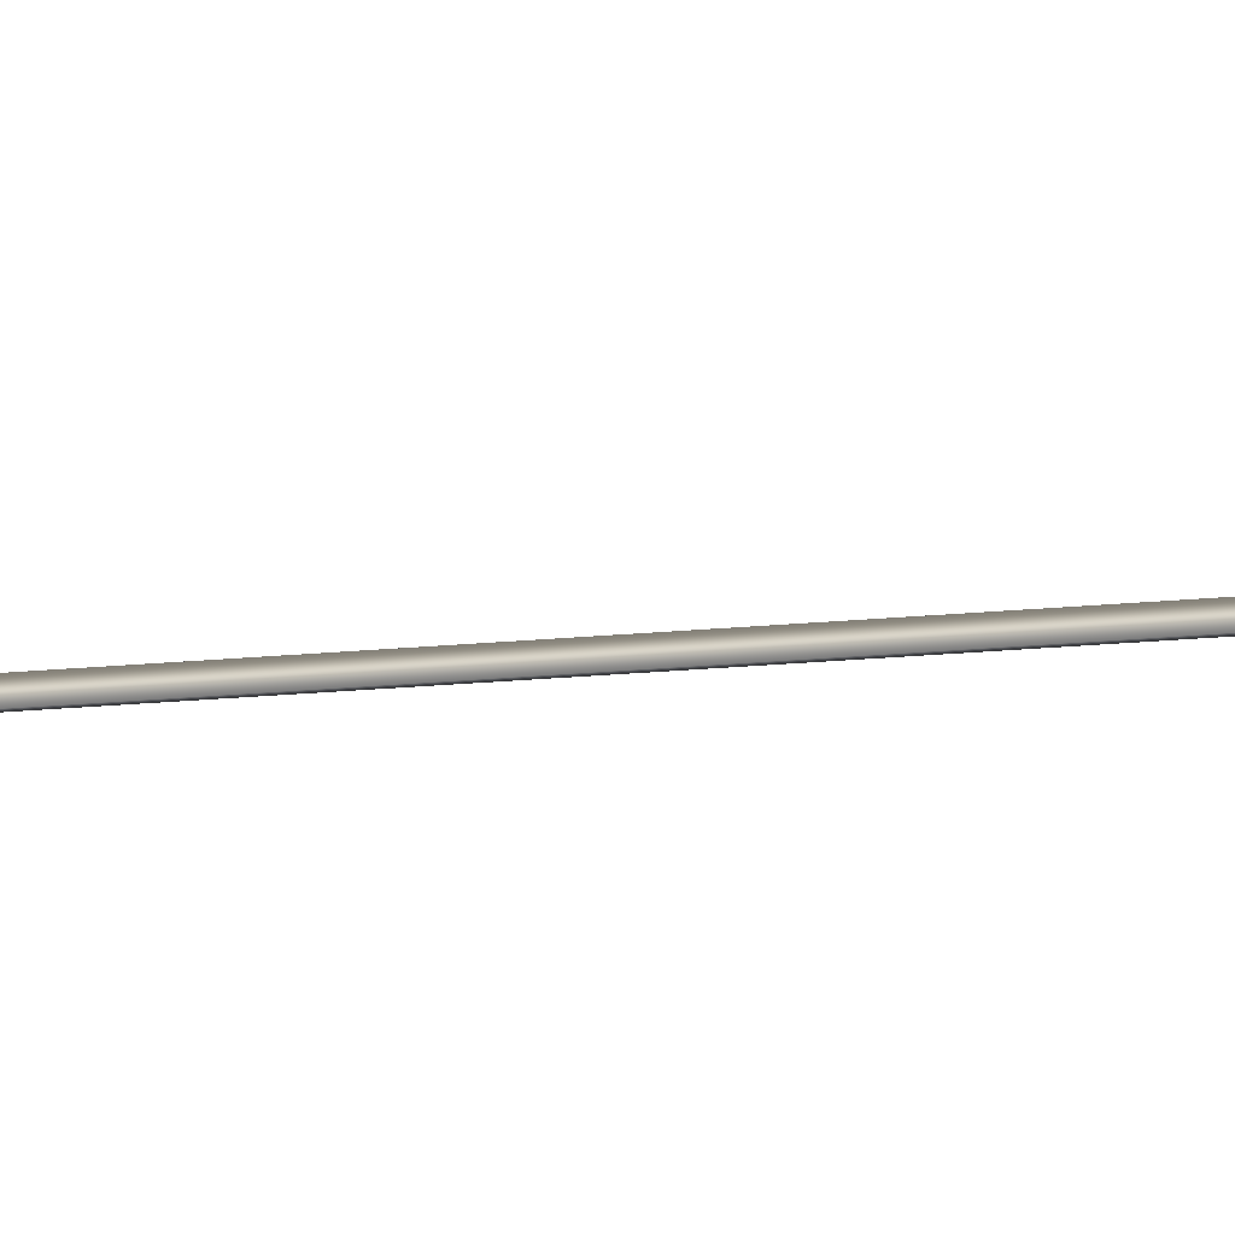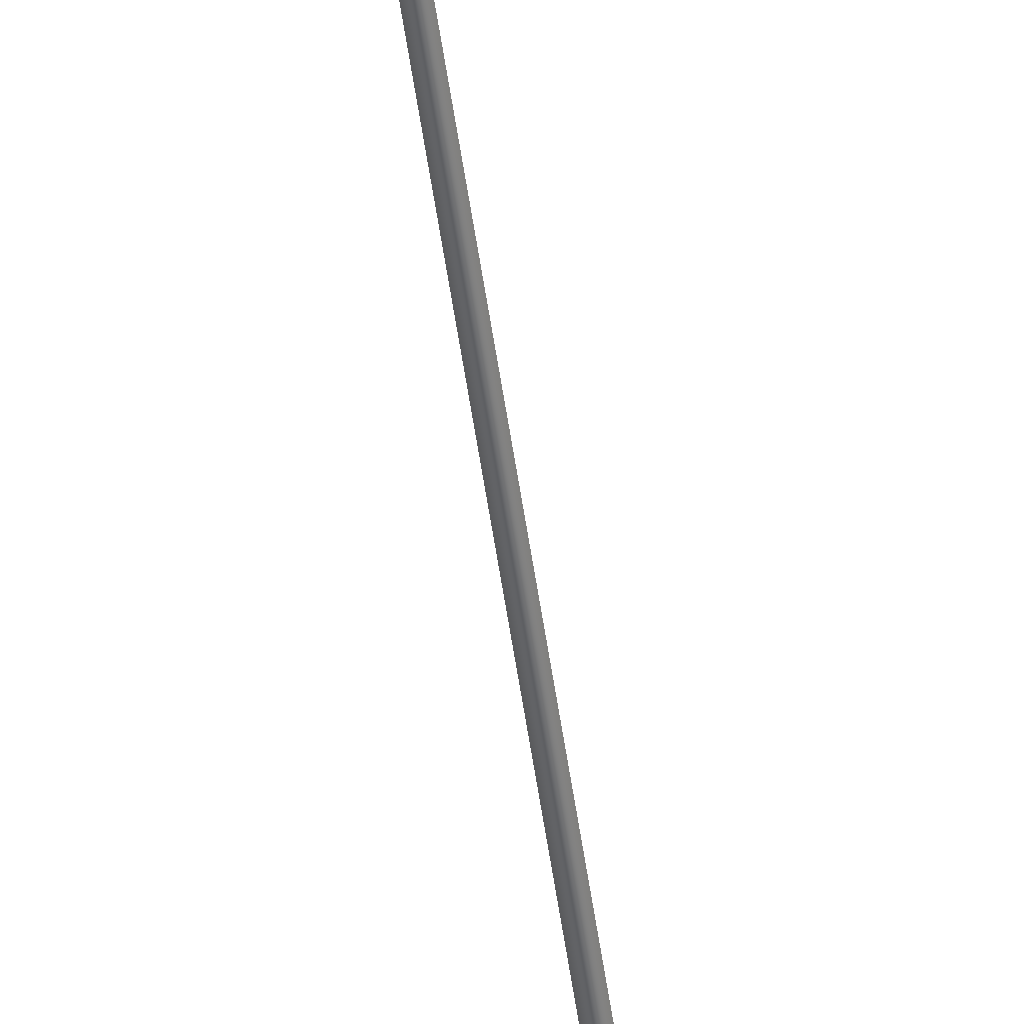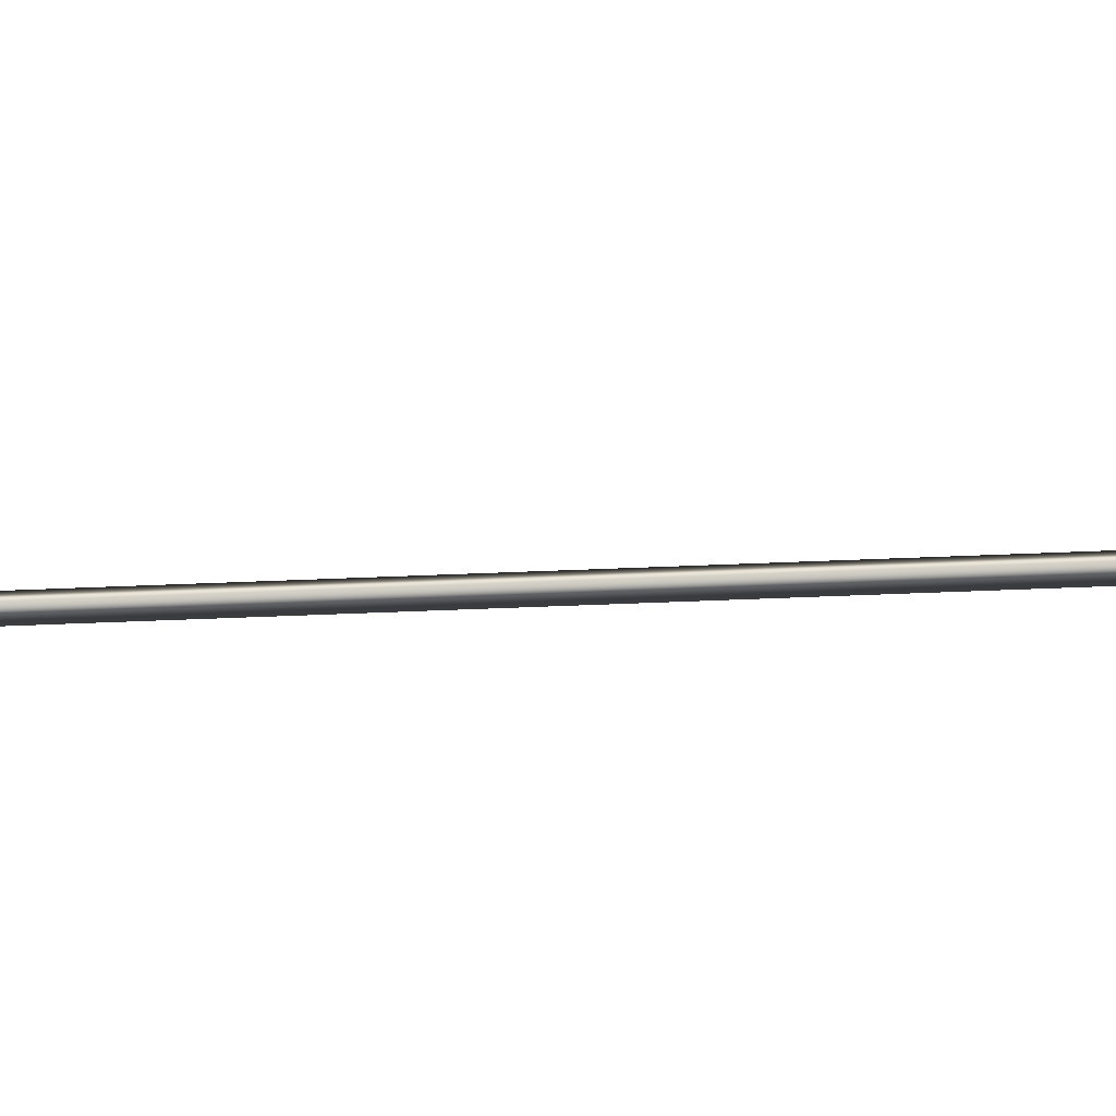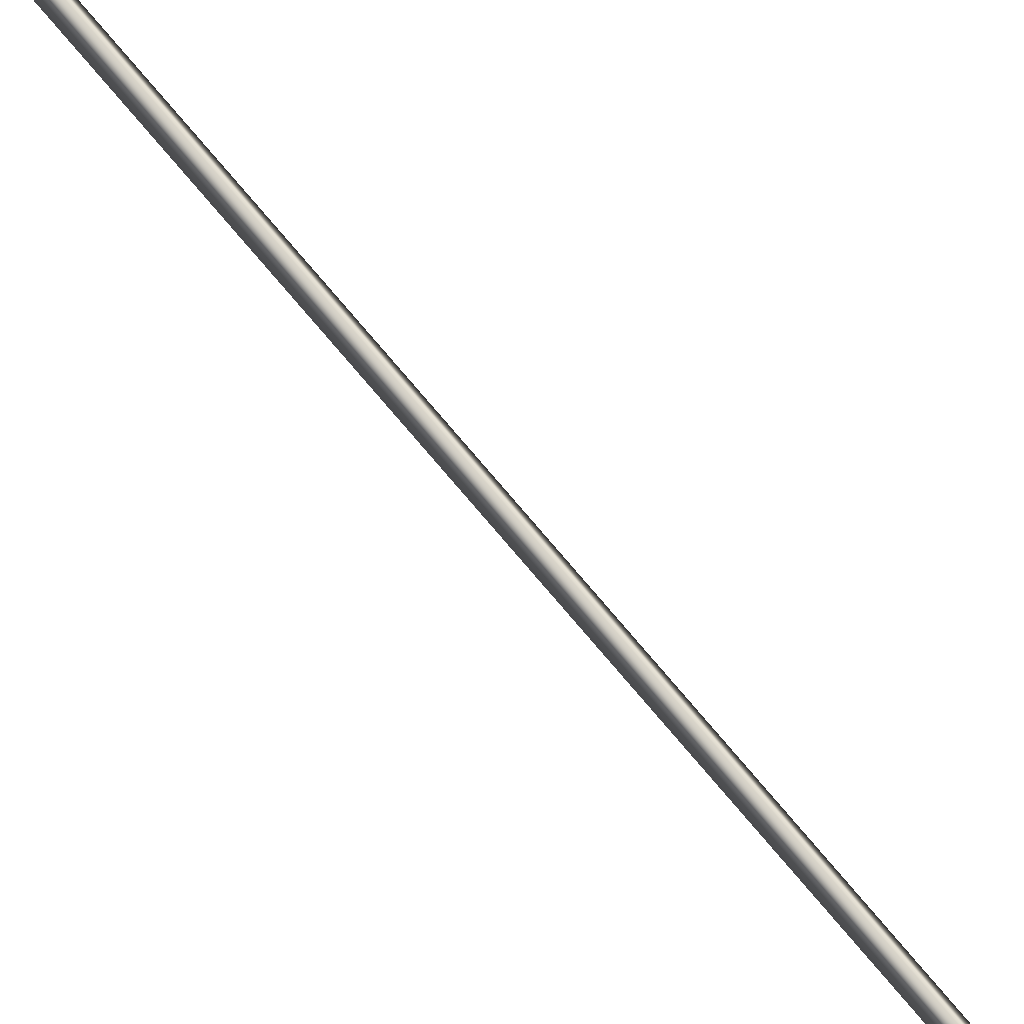
<metadata>
{"format":"obj","ext":"obj","renderer":"f3d","projection":"perspective","resolution":1024,"background":"white","views":[{"elev":-7.1,"azim":-63.4,"up":"+Z"},{"elev":-53.2,"azim":8.0,"up":"+Z"},{"elev":-43.6,"azim":-87.0,"up":"+Z"},{"elev":76.7,"azim":-40.3,"up":"+Z"}]}
</metadata>
<code>
g block04
v 3.061 -51.22 -2.762
v 1.635 -50.6 -2.358
v 3.597 -51.27 -0.874
v 2.478 -50.64 0.7217
v -2.67 24.74 0.852
v -2.374 24.5 -1.569
v -1.445 24.62 0.4234
v -4.124 22.77 1.758
v -2.67 24.74 0.852
v -2.863 23.46 1.399
v -1.445 24.62 0.4234
v -1.187 24.5 0.9893
v -2.863 23.46 1.399
v -2.863 23.46 1.399
v -1.187 24.5 0.9893
v -0.4873 24.5 2.399
v -3.737 -44.14 0.05788
v -2.277 -47.01 1.483
v -2.712 -47.01 -0.04781
v -2.963 -44.35 2.78
v -2.277 -47.01 1.483
v -2.963 -44.35 2.78
v -2.88 -44.39 3.372
v -3.997 -43.87 -0.8602
v -3.737 -44.14 0.05788
v -2.712 -47.01 -0.04781
v -4.007 -23.55 -1.105
v -3.147 -30.86 1.48
v -4.077 -31.32 -1.085
v -3.741 -21.85 -0.4009
v -3.085 -21.38 1.463
v -3.795 -20.6 -0.583
v -3.642 -19.64 -0.1693
v -3.417 -18.58 0.4485
v -3.456 -17.05 0.2976
v -2.991 -6.892 1.436
v -3.858 -6.893 -1.147
v -3.938 -15.74 -1.124
v 3.061 -51.22 -2.762
v 3.597 -51.27 -0.874
v 3.274 -49.42 -3.411
v 4.448 -49.51 0.7226
v 2.944 21.28 0.6153
v 4.868 17.99 0.8783
v 4.443 18.47 0.9989
v -2.88 -44.39 3.372
v -2.423 -30.61 2.949
v -2.845 -45.63 3.419
v -2.814 -32.31 3.307
v -2.845 -45.63 3.419
v -2.341 -46.88 2.926
v -4.124 22.77 1.758
v -2.991 -6.892 1.436
v -4.124 -6.116 1.758
v -2.863 23.46 1.399
v -2.863 23.46 1.399
v -2.423 23.47 2.949
v -2.991 -6.892 1.436
v -3.254 -32.31 1.758
v -2.423 -30.61 2.949
v -2.814 -32.31 3.307
v -3.147 -30.86 1.48
v -3.254 -32.31 1.758
v -2.88 -44.39 3.372
v -2.963 -44.35 2.78
v -2.814 -32.31 3.307
v -2.963 -44.35 2.78
v -3.737 -44.14 0.05788
v -3.254 -32.31 1.758
v -3.997 -43.87 -0.8602
v -3.997 -32.65 -0.8602
v 2.193 -50.45 -2.866
v 3.061 -51.22 -2.762
v 2.855 -50.59 -3.053
v 1.635 -50.6 -2.358
v -2.88 -44.39 3.372
v -2.845 -45.63 3.419
v -2.277 -47.01 1.483
v -1.119 -47.12 2.579
v 2.751 -50.15 1.48
v -0.4631 -48.46 2.392
v -2.423 -30.61 2.949
v -2.341 -46.88 2.926
v 4.051 -30.94 1.074
v 3.819 -51.02 1.176
v 1.722 -24.33 1.734
v 0.5416 -22.97 2.073
v -0.2943 -22.39 2.314
v -0.8221 -22.34 2.466
v -1.712 -22.24 2.747
v -2.423 -22.18 2.949
v -0.1359 -3.688 2.299
v -0.5457 -20.74 2.381
v -2.423 -5.698 2.949
v -0.4873 24.5 2.399
v 0.768 23.16 2.043
v -2.423 23.47 2.949
v 1.217 22.29 1.915
v 3.464 20.25 1.277
v -0.3729 -21.8 2.335
v 0.6805 -21.25 1.602
v 3.784 1.481 1.078
v 4.443 18.47 0.9989
v 3.755 11.22 1.086
v 4.868 17.99 0.8783
v 3.755 11.22 1.086
v 4.868 13.28 0.8783
v 3.464 20.25 1.277
v 3.784 1.481 1.078
v 3.755 11.22 1.086
v 2.751 -50.15 1.48
v 3.819 -51.02 1.176
v 2.478 -50.64 0.7217
v 4.355 18.56 -0.9286
v 3.716 17.6 -3.297
v 4.868 17.99 0.8783
v 3.973 17.98 -2.272
v 3.716 17.6 -3.297
v 4.868 13.28 0.8783
v 3.686 13.19 -3.284
v -0.4631 -48.46 2.392
v -0.1029 -48.41 1.119
v -2.277 -47.01 1.483
v -0.6828 -48.26 -1.314
v -2.277 -47.01 1.483
v -0.1029 -48.41 1.119
v -2.712 -47.01 -0.04781
v 2.478 -50.64 0.7217
v -0.1029 -48.41 1.119
v -0.4631 -48.46 2.392
v -0.6828 -48.26 -1.314
v 2.478 -50.64 0.7217
v 1.635 -50.6 -2.358
v -0.1029 -48.41 1.119
v -1.119 -47.12 2.579
v -2.277 -47.01 1.483
v -2.341 -46.88 2.926
v -2.845 -45.63 3.419
v -2.341 -46.88 2.926
v -2.277 -47.01 1.483
v -0.6828 -48.26 -1.314
v -1.64 -47.67 -1.777
v -2.712 -47.01 -0.04781
v 1.635 -50.6 -2.358
v 1.276 -49.57 -2.605
v -0.2291 -48.13 -2.178
v 2.193 -50.45 -2.866
v 2.855 -50.59 -3.053
v 3.061 -51.22 -2.762
v 3.274 -49.42 -3.411
v -0.6828 -48.26 -1.314
v -0.2291 -48.13 -2.178
v -1.64 -47.67 -1.777
v 3.597 -51.27 -0.874
v 2.478 -50.64 0.7217
v 3.819 -51.02 1.176
v 1.635 -50.6 -2.358
v -0.2291 -48.13 -2.178
v -0.6828 -48.26 -1.314
v 2.701 11.02 -2.899
v 3.686 13.19 -3.284
v 3.716 17.6 -3.297
v -2.863 23.46 1.399
v -0.4873 24.5 2.399
v -2.423 23.47 2.949
v 0.6229 23.28 0.5622
v 0.768 23.16 2.043
v -0.4873 24.5 2.399
v 3.973 17.98 -2.272
v 2.258 20.89 -2.075
v 3.716 17.6 -3.297
v 4.355 18.56 -0.9286
v 2.258 20.89 -2.075
v 3.973 17.98 -2.272
v 4.355 18.56 -0.9286
v 2.944 21.28 0.6153
v 2.258 20.89 -2.075
v 3.716 17.6 -3.297
v 2.258 20.89 -2.075
v 0.7907 21.09 -2.467
v 0.7907 21.09 -2.467
v 2.258 20.89 -2.075
v -0.3719 22.97 -2.137
v -0.3719 22.97 -2.137
v 2.258 20.89 -2.075
v 0.4793 23.15 -0.6762
v 0.7907 21.09 -2.467
v 2.701 11.02 -2.899
v 3.716 17.6 -3.297
v -0.3719 22.97 -2.137
v -0.4288 -18.65 -2.121
v -2.374 24.5 -1.569
v -2.531 -17.83 -1.524
v -2.727 -19.41 -1.468
v -2.527 -20.85 -1.525
v -3.858 -6.893 -1.147
v -4.868 22.77 -0.8603
v -4.868 -6.097 -0.8602
v -3.938 -15.74 -1.124
v -2.789 -22.12 -1.451
v -0.3747 -30.95 -2.136
v -3.383 -22.1 -1.282
v -3.48 -23.2 -1.254
v -4.077 -31.32 -1.085
v -3.85 -44.12 -1.149
v -1.64 -47.67 -1.777
v -0.2291 -48.13 -2.178
v 1.794 -30.67 -2.709
v 1.276 -49.57 -2.605
v 2.193 -50.45 -2.866
v 2.372 -30.59 -2.872
v -4.007 -23.55 -1.105
v -3.199 -22.25 -0.8796
v 2.482 -18 -2.876
v 2.131 -18.08 -2.777
v 2.652 1.398 -2.882
v 2.701 11.02 -2.899
v 0.7907 21.09 -2.467
v 3.315 -0.8487 -3.089
v 3.317 -17.82 -3.081
v 2.372 -30.59 -2.872
v 3.319 -31.1 -3.075
v -2.374 24.5 -1.569
v -4.124 22.77 1.758
v -4.868 22.77 -0.8603
v -2.67 24.74 0.852
v -2.863 23.46 1.399
v -2.67 24.74 0.852
v -1.445 24.62 0.4234
v 0.768 23.16 2.043
v 0.6229 23.28 0.5622
v 2.944 21.28 0.6153
v 0.6229 23.28 0.5622
v 0.4793 23.15 -0.6762
v 2.258 20.89 -2.075
v -0.3719 22.97 -2.137
v 0.4793 23.15 -0.6762
v -2.374 24.5 -1.569
v 3.464 20.25 1.277
v 2.944 21.28 0.6153
v 4.443 18.47 0.9989
v 0.768 23.16 2.043
v 2.944 21.28 0.6153
v 1.217 22.29 1.915
v -2.712 -47.01 -0.04781
v -1.64 -47.67 -1.777
v -3.85 -44.12 -1.149
v -2.712 -47.01 -0.04781
v -3.85 -44.12 -1.149
v -3.997 -43.87 -0.8602
v -0.4631 -48.46 2.392
v -2.277 -47.01 1.483
v -1.119 -47.12 2.579
v 3.597 -51.27 -0.874
v 3.819 -51.02 1.176
v 4.448 -49.51 0.7226
v 1.217 22.29 1.915
v 2.944 21.28 0.6153
v 3.464 20.25 1.277
v 0.6229 23.28 0.5622
v 2.258 20.89 -2.075
v 2.944 21.28 0.6153
v -4.124 -6.116 1.758
v -4.868 22.77 -0.8603
v -4.124 22.77 1.758
v -4.868 -6.097 -0.8602
v -3.997 -32.65 -0.8602
v -3.147 -30.86 1.48
v -3.254 -32.31 1.758
v -4.077 -31.32 -1.085
v -3.85 -44.12 -1.149
v -3.997 -32.65 -0.8602
v -3.997 -43.87 -0.8602
v -4.077 -31.32 -1.085
v -4.124 -6.116 1.758
v -3.858 -6.893 -1.147
v -4.868 -6.097 -0.8602
v -2.991 -6.892 1.436
v -2.991 -6.892 1.436
v -2.423 23.47 2.949
v -2.423 -5.698 2.949
v -2.423 -22.18 2.949
v -2.631 -21.91 2.394
v -2.423 -30.61 2.949
v -0.4873 24.5 2.399
v -1.187 24.5 0.9893
v 0.6229 23.28 0.5622
v 0.4793 23.15 -0.6762
v -1.187 24.5 0.9893
v -1.445 24.62 0.4234
v 0.6229 23.28 0.5622
v -1.445 24.62 0.4234
v -2.374 24.5 -1.569
v 0.4793 23.15 -0.6762
v -2.631 -21.91 2.394
v -3.147 -30.86 1.48
v -3.085 -21.38 1.463
v -2.423 -30.61 2.949
v -2.991 -6.892 1.436
v 4.051 -30.94 1.074
v 4.448 -49.51 0.7226
v 3.819 -51.02 1.176
v 4.448 -33.48 0.7227
v 4.448 -33.48 0.7227
v 3.274 -49.42 -3.411
v 4.448 -49.51 0.7226
v 3.272 -33.48 -3.419
v 3.319 -31.1 -3.075
v 4.452 -31.15 0.9129
v 4.452 -25.2 0.9129
v 4.242 -23.97 0.2142
v 4.173 -21.96 0.0108
v 3.781 -21.04 -1.45
v 4.29 -20.63 0.5335
v 3.317 -17.82 -3.081
v 4.452 -14.97 0.9129
v 3.315 -0.8487 -3.089
v 4.452 -0.8143 0.9129
v 3.274 -49.42 -3.411
v 2.193 -50.45 -2.866
v 2.855 -50.59 -3.053
v 2.372 -30.59 -2.872
v 3.272 -33.48 -3.419
v 3.686 13.19 -3.284
v 3.755 11.22 1.086
v 4.868 13.28 0.8783
v 2.701 11.02 -2.899
v 4.355 18.56 -0.9286
v 4.868 17.99 0.8783
v 2.944 21.28 0.6153
v 3.784 1.481 1.078
v 2.701 11.02 -2.899
v 2.652 1.398 -2.882
v 3.755 11.22 1.086
v 4.452 -0.8143 0.9129
v 2.652 1.398 -2.882
v 3.315 -0.8487 -3.089
v 3.784 1.481 1.078
v 2.478 -50.64 0.7217
v -0.4631 -48.46 2.392
v 2.751 -50.15 1.48
v 2.372 -30.59 -2.872
v 3.272 -33.48 -3.419
v 3.319 -31.1 -3.075
v 4.452 -25.2 0.9129
v 4.051 -30.94 1.074
v 3.996 -24.33 1.074
v 4.452 -31.15 0.9129
v 4.051 -30.94 1.074
v 4.452 -31.15 0.9129
v 4.448 -33.48 0.7227
v 3.928 -16.06 1.076
v 4.452 -0.8143 0.9129
v 4.452 -14.97 0.9129
v 3.784 1.481 1.078
v 3.748 -16.43 1.129
v 1.998 -17.56 1.638
v 1.11 -19.72 1.901
v 3.748 -16.43 1.129
v 3.928 -16.06 1.076
v 3.805 -20.71 0.6956
v 4.29 -20.63 0.5335
v 3.928 -16.06 1.076
v 4.452 -14.97 0.9129
v 3.805 -20.71 0.6956
v 3.748 -16.43 1.129
v 1.998 -17.56 1.638
v -3.456 -17.05 0.2976
v -3.173 -17.21 -0.6684
v -3.938 -15.74 -1.124
v -3.741 -21.85 -0.4009
v -3.199 -22.25 -0.8796
v -3.795 -20.6 -0.583
v -3.173 -17.21 -0.6684
v -2.531 -17.83 -1.524
v -3.938 -15.74 -1.124
v -3.201 -20.4 -0.6603
v -2.727 -19.41 -1.468
v -3.188 -18.94 -0.664
v -2.527 -20.85 -1.525
v -3.188 -18.94 -0.664
v -3.417 -18.58 0.4485
v -3.642 -19.64 -0.1693
v -2.531 -17.83 -1.524
v -3.188 -18.94 -0.664
v -2.727 -19.41 -1.468
v -3.173 -17.21 -0.6684
v -3.417 -18.58 0.4485
v -3.173 -17.21 -0.6684
v -3.456 -17.05 0.2976
v -3.188 -18.94 -0.664
v -3.199 -22.25 -0.8796
v -2.527 -20.85 -1.525
v -3.201 -20.4 -0.6603
v -2.789 -22.12 -1.451
v -3.199 -22.25 -0.8796
v -3.741 -21.85 -0.4009
v -4.007 -23.55 -1.105
v -2.789 -22.12 -1.451
v -3.199 -22.25 -0.8796
v -3.383 -22.1 -1.282
v -3.795 -20.6 -0.583
v -3.199 -22.25 -0.8796
v -3.201 -20.4 -0.6603
v -3.188 -18.94 -0.664
v -3.642 -19.64 -0.1693
v -3.201 -20.4 -0.6603
v -3.201 -20.4 -0.6603
v -3.642 -19.64 -0.1693
v -3.795 -20.6 -0.583
v 0.6805 -21.25 1.602
v -0.5457 -20.74 2.381
v 1.11 -19.72 1.901
v -0.3729 -21.8 2.335
v 0.6805 -21.25 1.602
v 3.805 -20.71 0.6956
v 0.5416 -22.97 2.073
v 4.29 -20.63 0.5335
v 3.996 -24.33 1.074
v 3.805 -20.71 0.6956
v 4.452 -25.2 0.9129
v 1.722 -24.33 1.734
v 3.996 -24.33 1.074
v 1.11 -19.72 1.901
v 3.805 -20.71 0.6956
v 0.6805 -21.25 1.602
v 1.998 -17.56 1.638
v 3.805 -20.71 0.6956
v 1.11 -19.72 1.901
v 3.996 -24.33 1.074
v 0.5416 -22.97 2.073
v 3.805 -20.71 0.6956
v 1.722 -24.33 1.734
v -0.2449 -32.47 -0.6465
v 0.02518 462.5 -0.1947
v 0.02517 -32.47 -0.1947
v -0.2449 462.5 -0.6466
v 0.228 462.5 -0.6226
v 0.2279 -32.47 -0.6225
g block04_0
f 3 2 1
f 4 2 3
f 7 6 5
f 10 9 8
f 13 12 11
f 16 15 14
f 19 18 17
f 20 17 18
f 23 22 21
f 26 25 24
f 29 28 27
f 28 30 27
f 31 30 28
f 32 30 31
f 32 31 33
f 33 31 34
f 34 31 35
f 36 35 31
f 36 37 35
f 38 35 37
f 41 40 39
f 42 40 41
f 45 44 43
f 48 47 46
f 49 46 47
f 51 47 50
f 54 53 52
f 55 52 53
f 58 57 56
f 61 60 59
f 62 59 60
f 65 64 63
f 66 63 64
f 69 68 67
f 68 69 70
f 71 70 69
f 74 73 72
f 75 72 73
f 78 77 76
f 81 80 79
f 82 79 80
f 83 79 82
f 84 82 80
f 85 84 80
f 84 86 82
f 86 87 82
f 87 88 82
f 88 89 82
f 82 89 90
f 82 90 91
f 90 89 92
f 93 92 89
f 92 94 90
f 91 90 94
f 92 95 94
f 92 96 95
f 97 94 95
f 98 96 92
f 98 92 99
f 89 100 93
f 88 100 89
f 88 87 100
f 101 100 87
f 102 92 93
f 99 104 103
f 103 106 105
f 107 105 106
f 92 109 108
f 110 108 109
f 113 112 111
f 116 115 114
f 117 114 115
f 116 119 118
f 120 118 119
f 123 122 121
f 126 125 124
f 127 124 125
f 130 129 128
f 133 132 131
f 134 131 132
f 137 136 135
f 140 139 138
f 143 142 141
f 146 145 144
f 145 147 144
f 150 149 148
f 153 152 151
f 156 155 154
f 159 158 157
f 162 161 160
f 165 164 163
f 168 167 166
f 171 170 169
f 174 173 172
f 177 176 175
f 180 179 178
f 183 182 181
f 186 185 184
f 189 188 187
f 187 191 190
f 190 191 192
f 192 191 193
f 193 191 194
f 195 194 191
f 192 193 196
f 197 192 196
f 197 196 198
f 199 196 193
f 195 191 200
f 201 200 191
f 200 201 202
f 201 203 202
f 201 204 203
f 205 204 201
f 206 205 201
f 207 206 201
f 201 208 207
f 209 207 208
f 209 208 210
f 211 210 208
f 212 203 204
f 203 212 202
f 213 202 212
f 211 208 214
f 215 214 208
f 216 214 215
f 215 191 216
f 215 208 191
f 191 217 216
f 218 217 191
f 216 219 214
f 220 214 219
f 214 220 221
f 222 221 220
f 201 191 208
f 225 224 223
f 226 223 224
f 229 228 227
f 232 231 230
f 235 234 233
f 238 237 236
f 241 240 239
f 244 243 242
f 247 246 245
f 250 249 248
f 253 252 251
f 256 255 254
f 259 258 257
f 262 261 260
f 265 264 263
f 266 263 264
f 269 268 267
f 270 267 268
f 273 272 271
f 274 271 272
f 277 276 275
f 278 275 276
f 281 280 279
f 281 279 282
f 283 282 279
f 284 282 283
f 287 286 285
f 290 289 288
f 291 288 289
f 294 293 292
f 297 296 295
f 298 295 296
f 299 297 295
f 302 301 300
f 303 300 301
f 306 305 304
f 307 304 305
f 307 308 304
f 309 304 308
f 309 308 310
f 310 308 311
f 311 312 310
f 311 313 312
f 308 313 311
f 314 310 312
f 313 314 312
f 313 315 314
f 315 313 308
f 316 314 315
f 315 317 316
f 318 316 317
f 321 320 319
f 320 322 319
f 322 323 319
f 326 325 324
f 327 324 325
f 330 329 328
f 333 332 331
f 334 331 332
f 337 336 335
f 338 335 336
f 341 340 339
f 344 343 342
f 347 346 345
f 348 345 346
f 351 350 349
f 354 353 352
f 355 352 353
f 352 355 356
f 357 356 355
f 357 355 358
f 355 93 358
f 361 360 359
f 364 363 362
f 365 362 363
f 367 365 366
f 370 369 368
f 373 372 371
f 376 375 374
f 379 378 377
f 380 377 378
f 383 382 381
f 386 385 384
f 387 384 385
f 390 389 388
f 391 388 389
f 394 393 392
f 395 392 393
f 398 397 396
f 401 400 399
f 404 403 402
f 407 406 405
f 410 409 408
f 413 412 411
f 414 411 412
f 417 416 415
f 420 419 418
f 421 418 419
f 423 420 422
f 426 425 424
f 429 428 427
f 430 86 84
f 433 432 431
f 436 435 434
f 437 434 435
f 435 436 438
f 439 438 436
f 434 437 439
f 438 439 437

</code>
